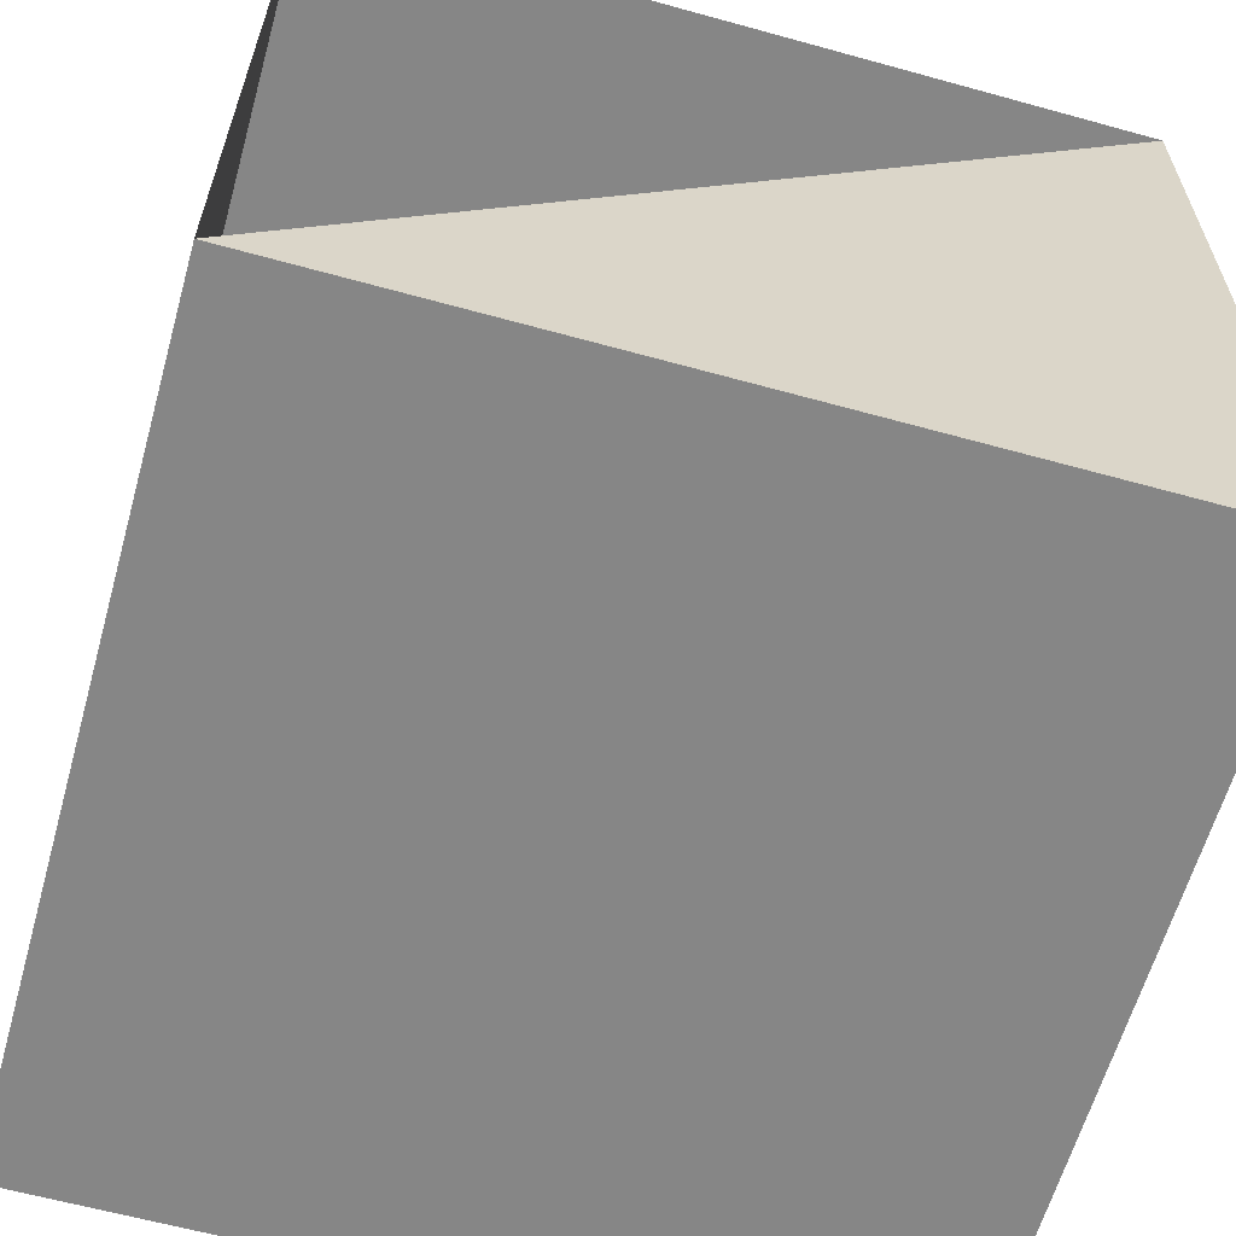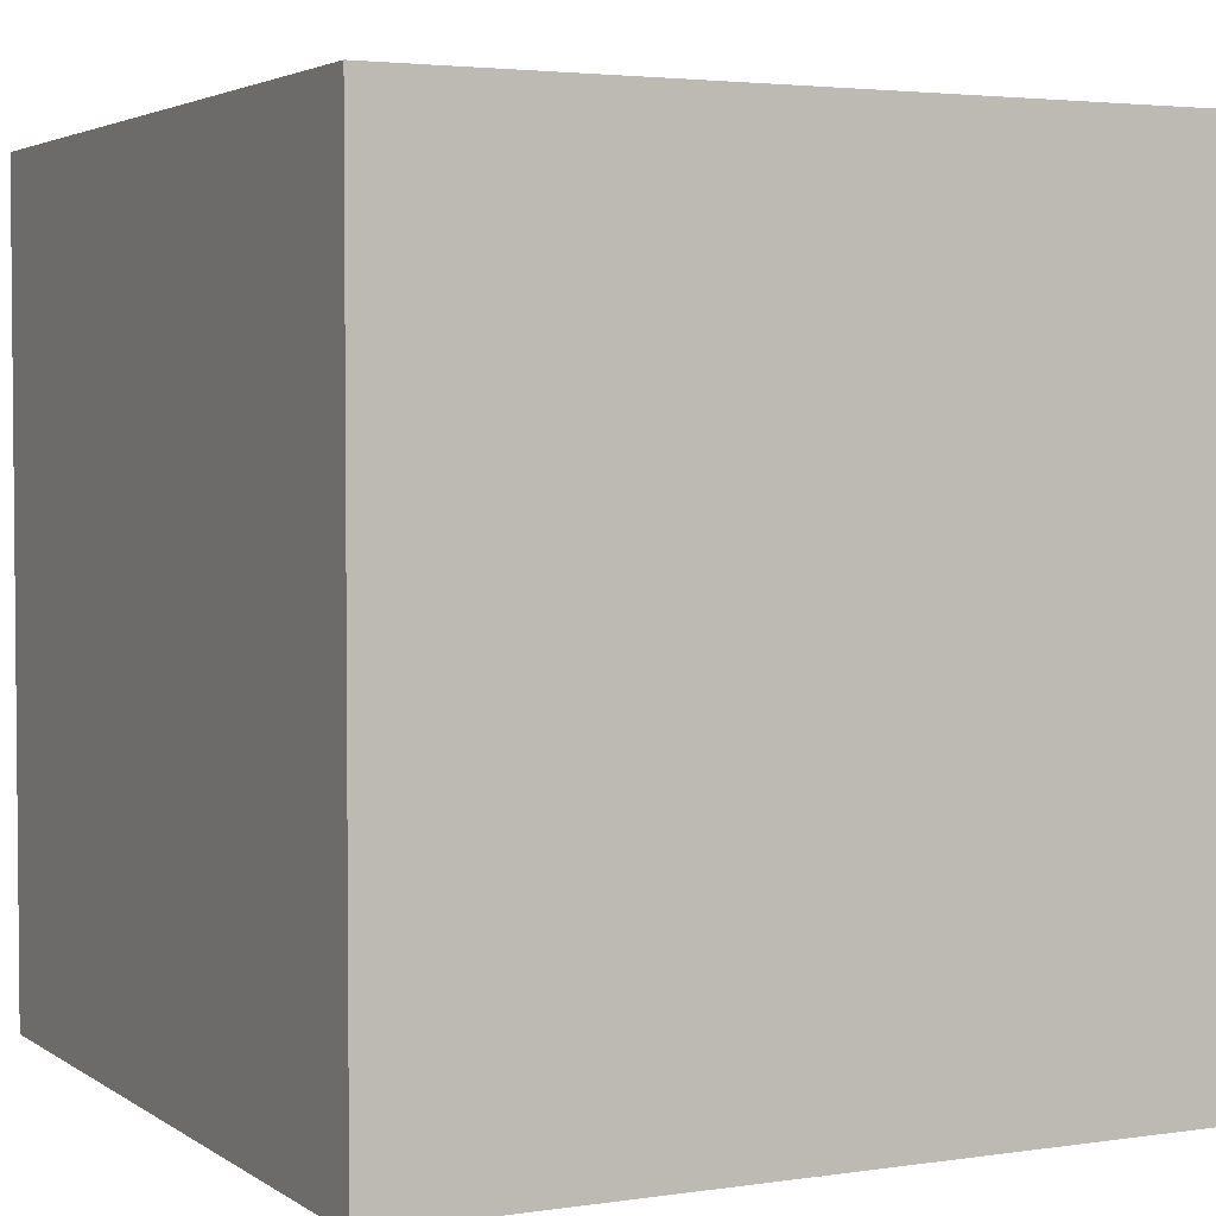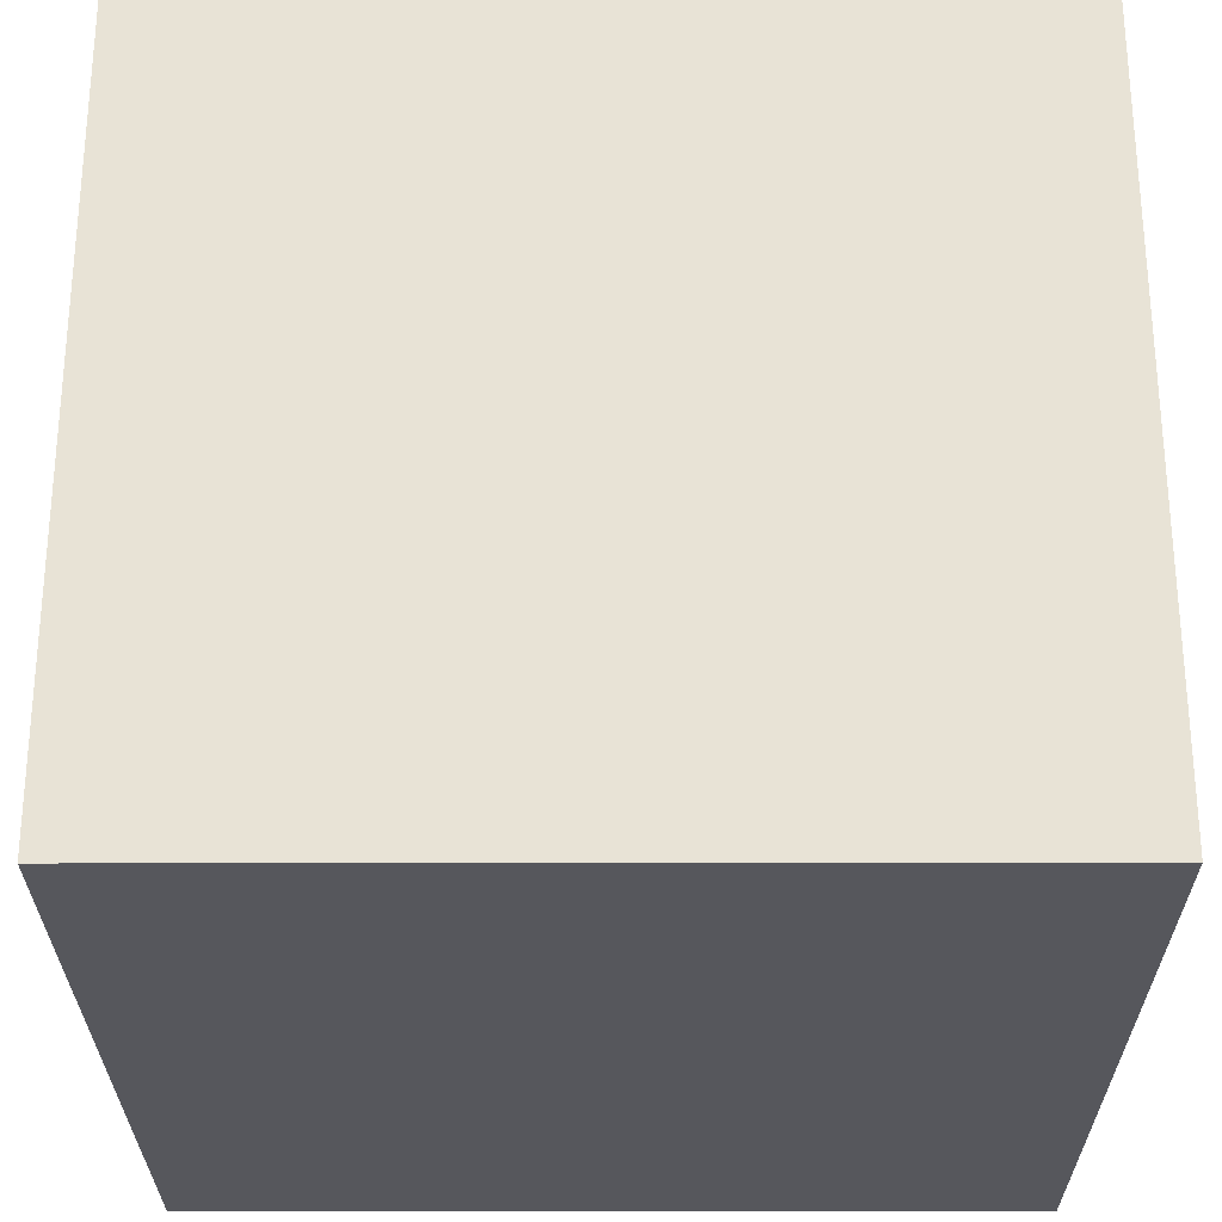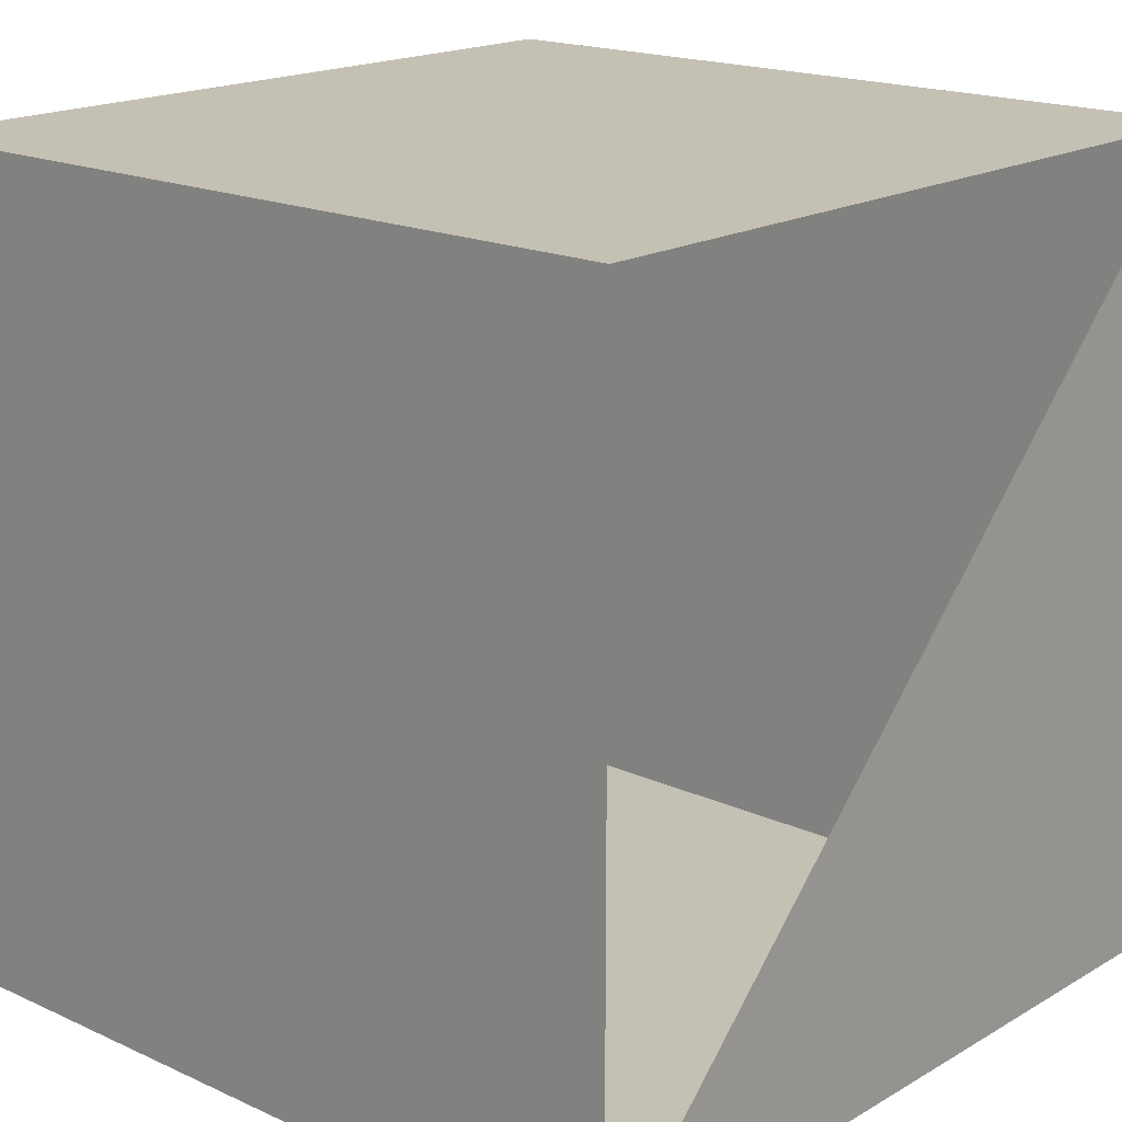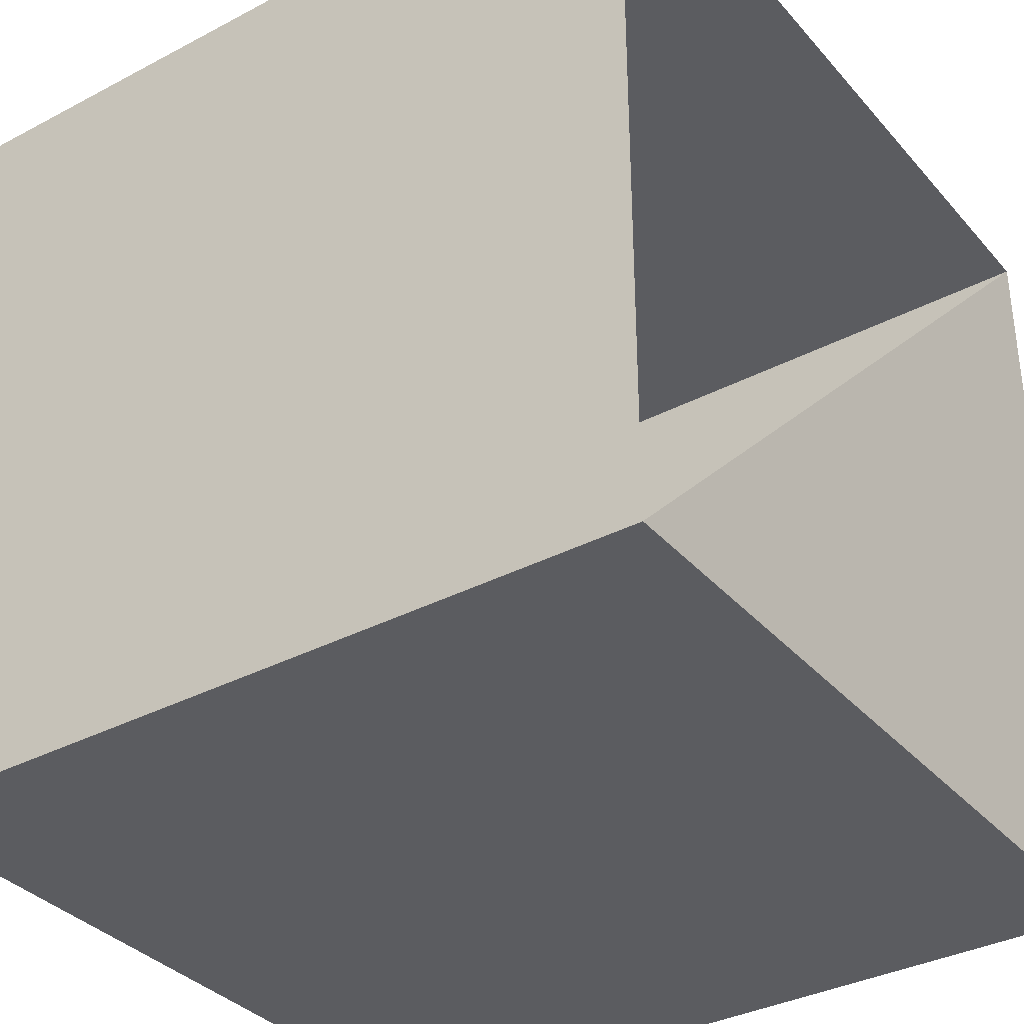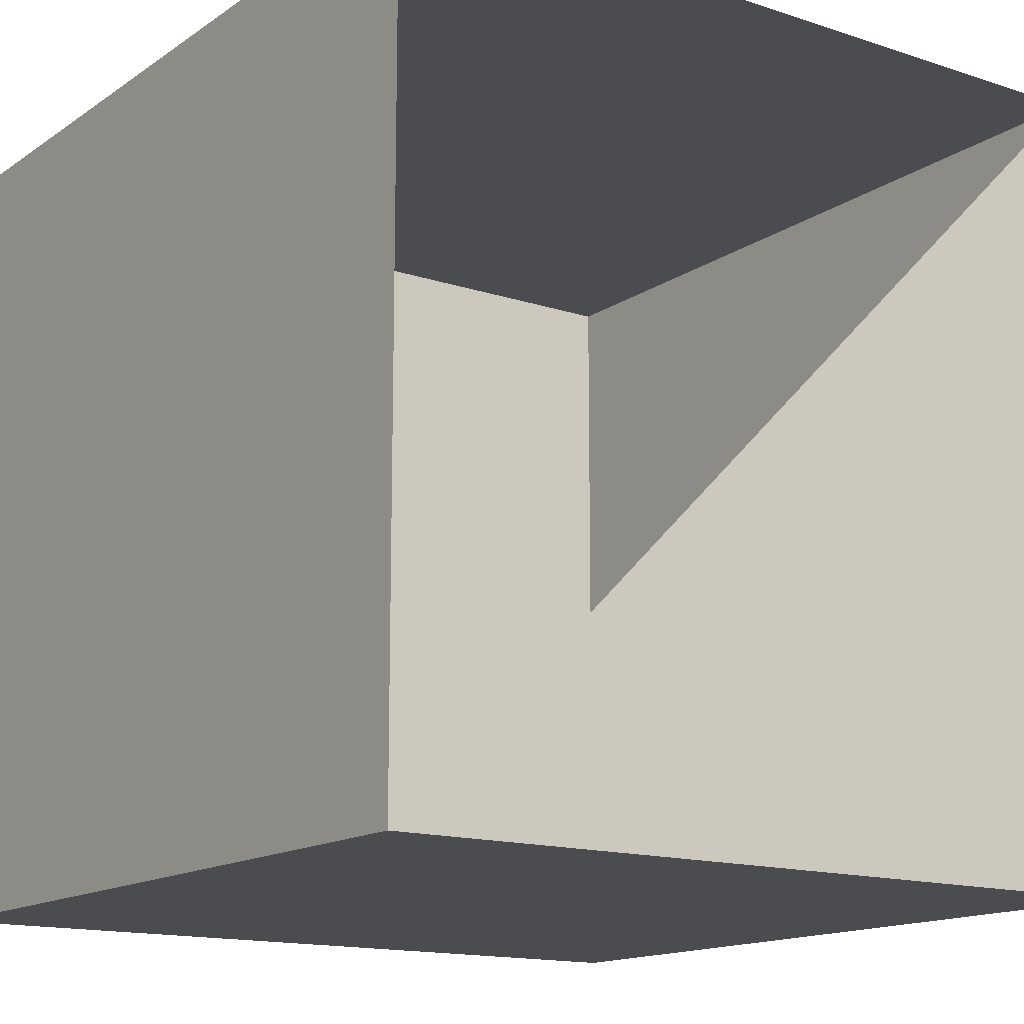
<metadata>
{"format":"obj","ext":"obj","renderer":"f3d","projection":"perspective","resolution":1024,"background":"white","views":[{"elev":-62.0,"azim":-15.7,"up":"+Y"},{"elev":3.3,"azim":153.3,"up":"+Z"},{"elev":-27.5,"azim":90.1,"up":"+Z"},{"elev":18.0,"azim":-48.4,"up":"+Y"},{"elev":-35.1,"azim":-55.0,"up":"+Y"},{"elev":-14.8,"azim":-35.3,"up":"+Y"}]}
</metadata>
<code>
v  0  0  0
v  0  0  1
v  0  1  0
v  0  1  1
v  1  0  0
v  1  0  1
v  1  1  0
v  1  1  1
f 1 7 5
f 1 3 7
g leftface
f 1 4 3
f 1 2 4
g topface
f 3 8 7
f 3 4 8
g rightface
f 5 7 8
f 5 8 6
g bottomface
f 1 5 6
f 1 6 2
g frontface
f 2 6 8

</code>
